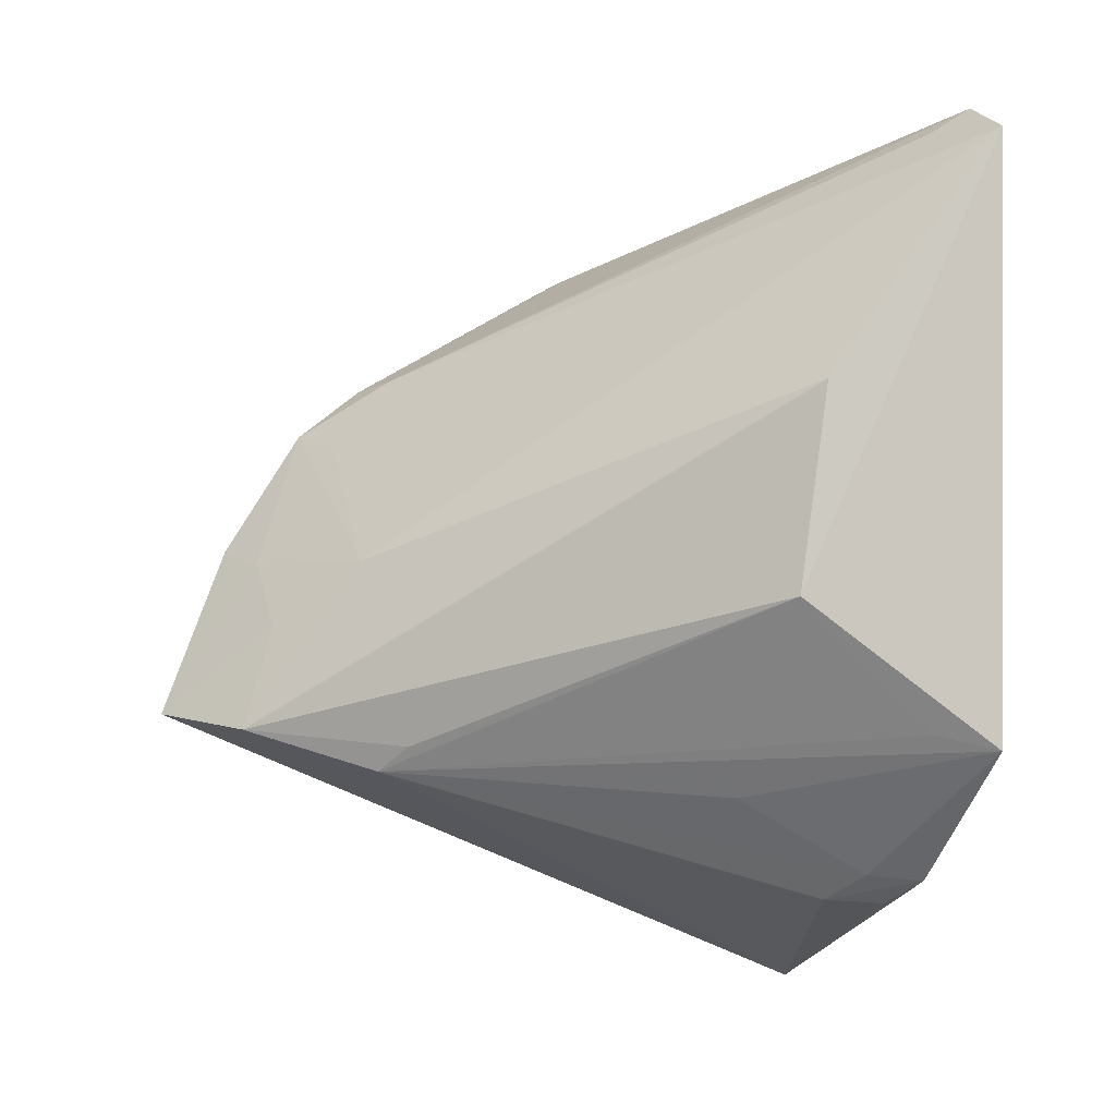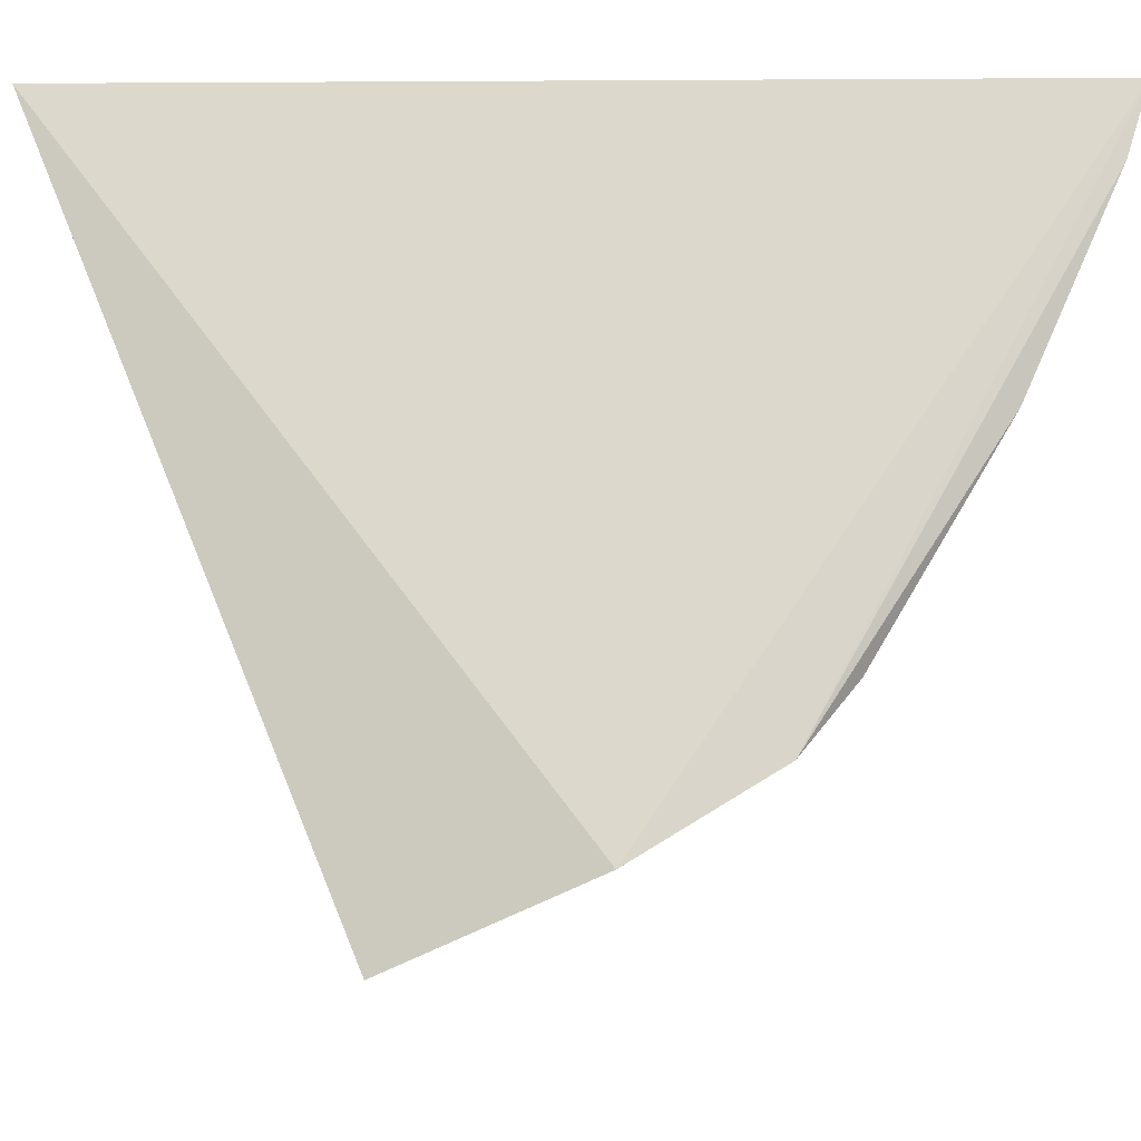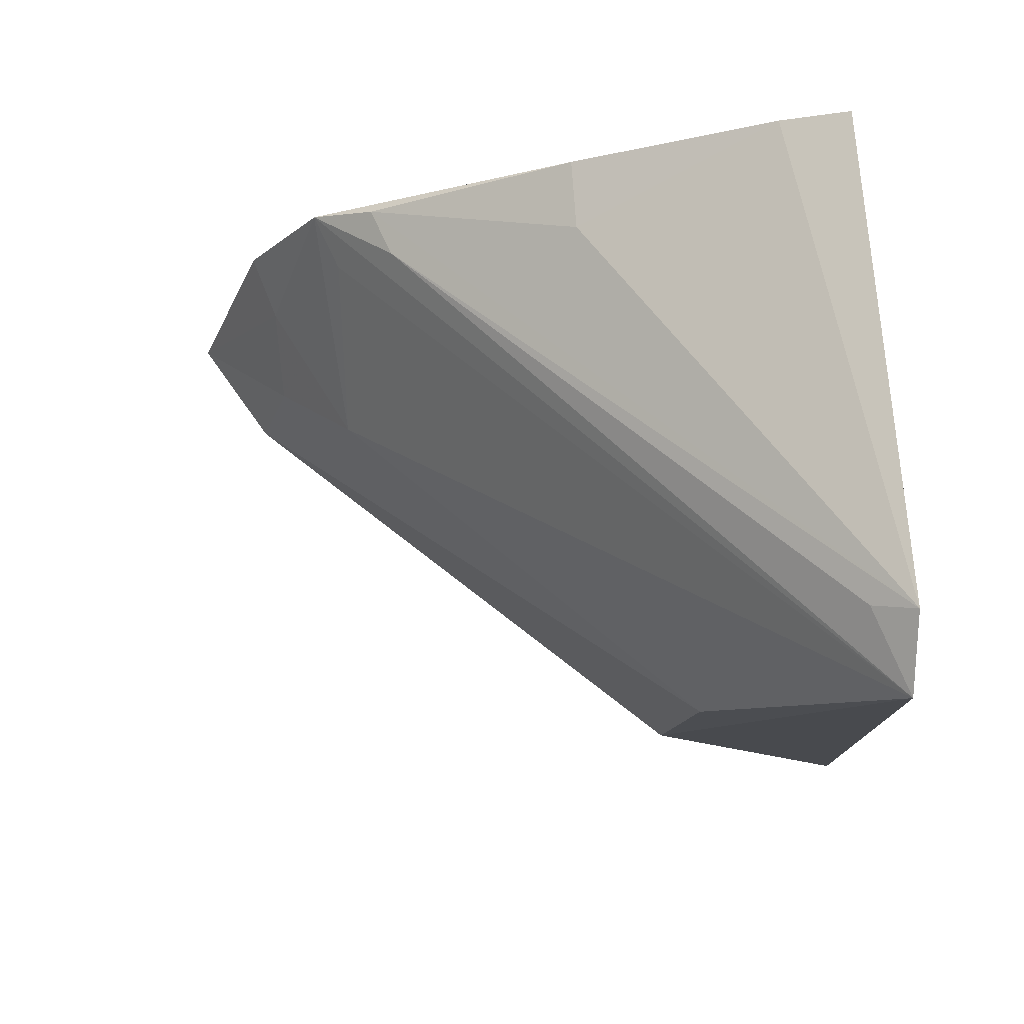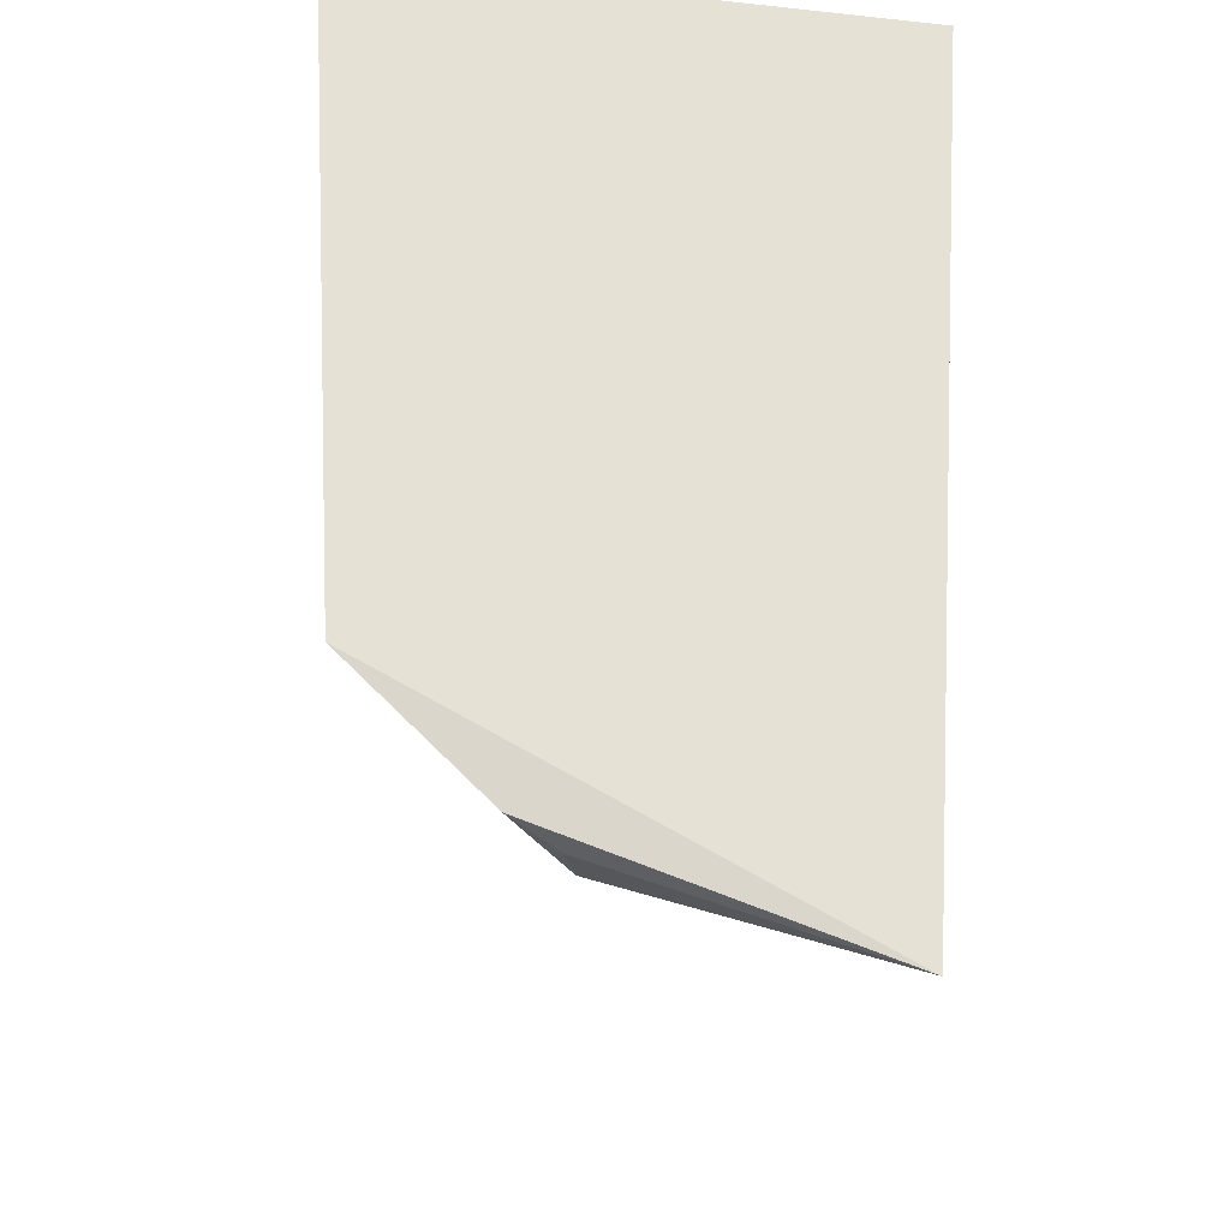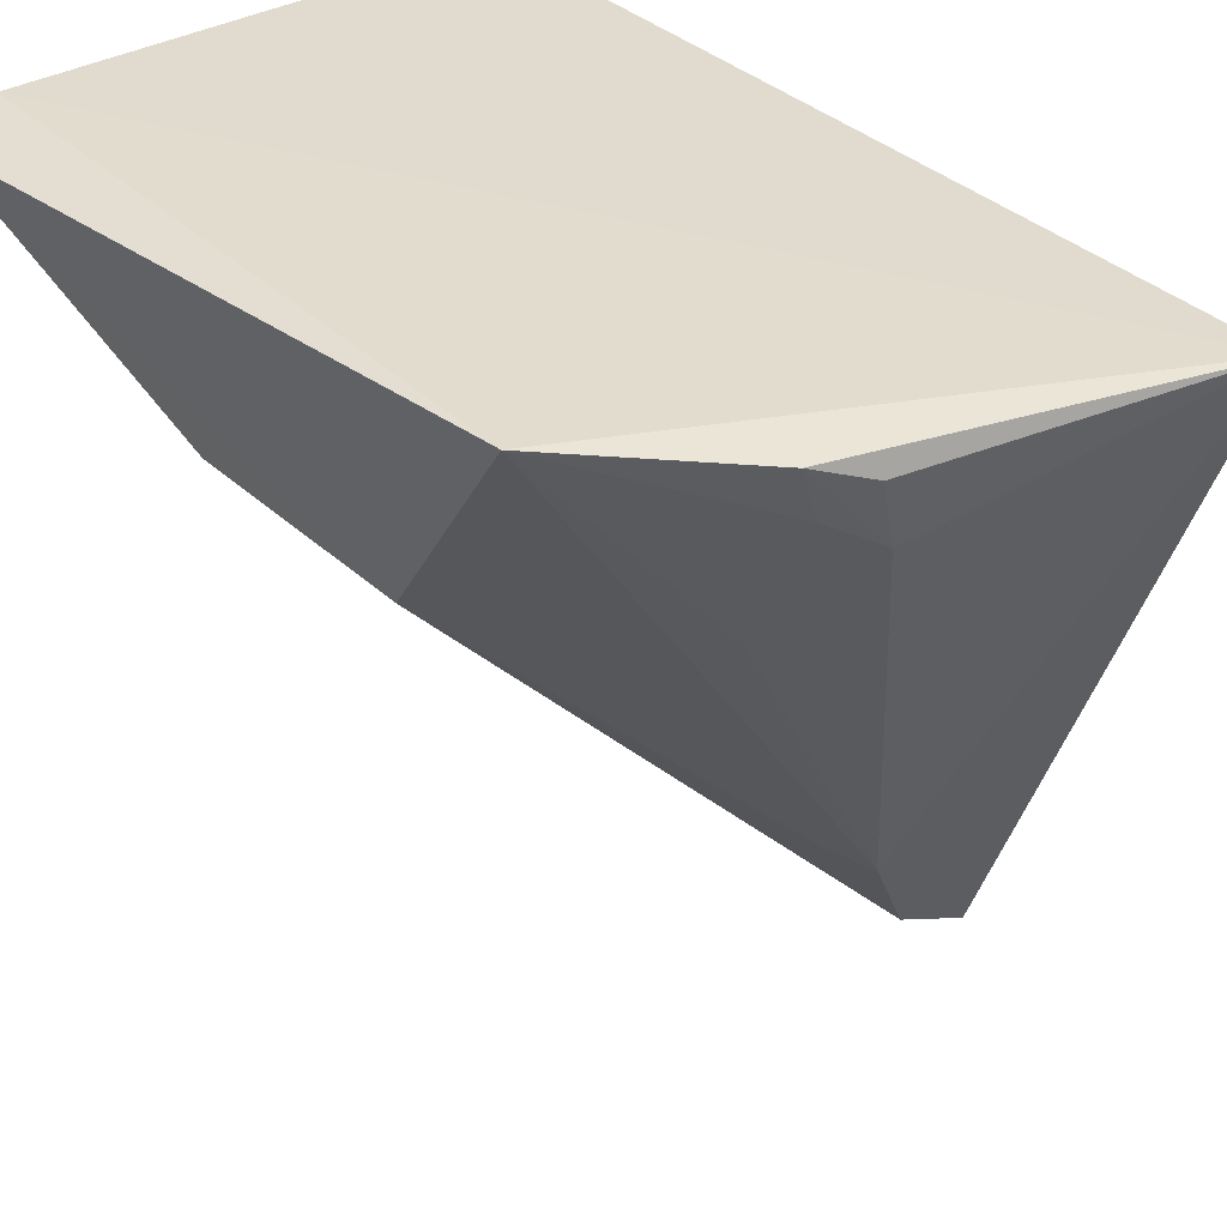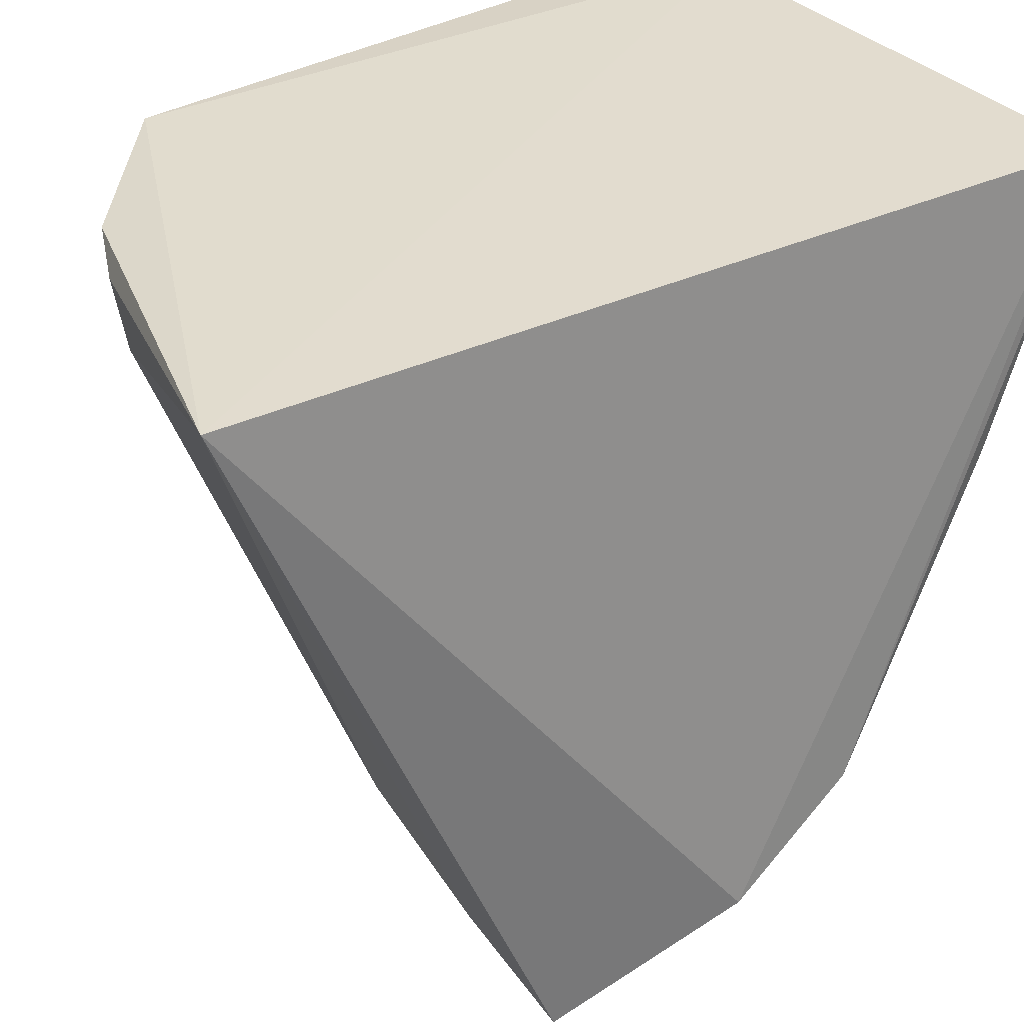
<metadata>
{"format":"obj","ext":"obj","renderer":"f3d","projection":"perspective","resolution":1024,"background":"white","views":[{"elev":-5.6,"azim":70.0,"up":"+Z"},{"elev":-11.5,"azim":-91.4,"up":"+Y"},{"elev":74.6,"azim":87.2,"up":"+Z"},{"elev":-24.5,"azim":172.4,"up":"+Z"},{"elev":35.0,"azim":138.4,"up":"+Y"},{"elev":33.0,"azim":-128.0,"up":"+Y"}]}
</metadata>
<code>
v -0.3538 -0.1632 -0.06046
v -0.2439 -0.01598 -0.06963
v -0.2371 -0.01738 0.05558
v -0.3538 -0.01962 0.06313
v -0.3419 -0.01778 -0.1201
v -0.2525 -0.01598 0.06341
v -0.2483 -0.05786 -0.03955
v -0.2864 -0.03487 -0.1002
v -0.3629 -0.1474 -0.02312
v -0.2457 -0.05258 0.003558
v -0.2727 -0.01836 -0.09605
v -0.3167 -0.124 -0.07332
v -0.3578 -0.1177 0.01463
v -0.3218 -0.1267 -0.02823
v -0.3332 -0.1495 -0.06429
v -0.2831 -0.02231 -0.1011
v -0.2772 -0.02938 -0.09488
v -0.2493 -0.02823 -0.0664
v -0.3559 -0.07453 0.04037
v -0.3617 -0.1309 0.003836
v -0.3475 -0.1136 0.01556
v -0.3353 -0.1427 -0.04194
v -0.31 -0.1193 -0.06823
v -0.2793 -0.05791 -0.07895
v -0.3414 -0.07424 0.04027
v -0.3545 -0.03353 0.05874
v -0.3507 -0.126 0.0007867
v -0.2548 -0.02422 0.05788
v -0.3504 -0.1429 -0.02723
f 6 3 2
f 6 5 4
f 6 2 5
f 7 2 3
f 9 5 1
f 9 4 5
f 10 7 3
f 11 5 2
f 12 5 8
f 14 10 3
f 15 7 10
f 15 1 5
f 15 5 12
f 15 10 14
f 16 11 8
f 16 8 5
f 16 5 11
f 17 11 2
f 17 8 11
f 17 12 8
f 18 12 2
f 18 2 7
f 18 7 12
f 20 13 19
f 20 4 9
f 21 6 13
f 21 20 3
f 21 13 20
f 22 15 14
f 22 1 15
f 23 15 12
f 23 12 7
f 23 7 15
f 24 17 2
f 24 2 12
f 24 12 17
f 25 19 13
f 25 13 6
f 26 6 4
f 26 20 19
f 26 4 20
f 26 25 6
f 26 19 25
f 27 20 14
f 27 14 3
f 27 3 20
f 28 21 3
f 28 3 6
f 28 6 21
f 29 9 1
f 29 1 22
f 29 20 9
f 29 22 14
f 29 14 20

</code>
